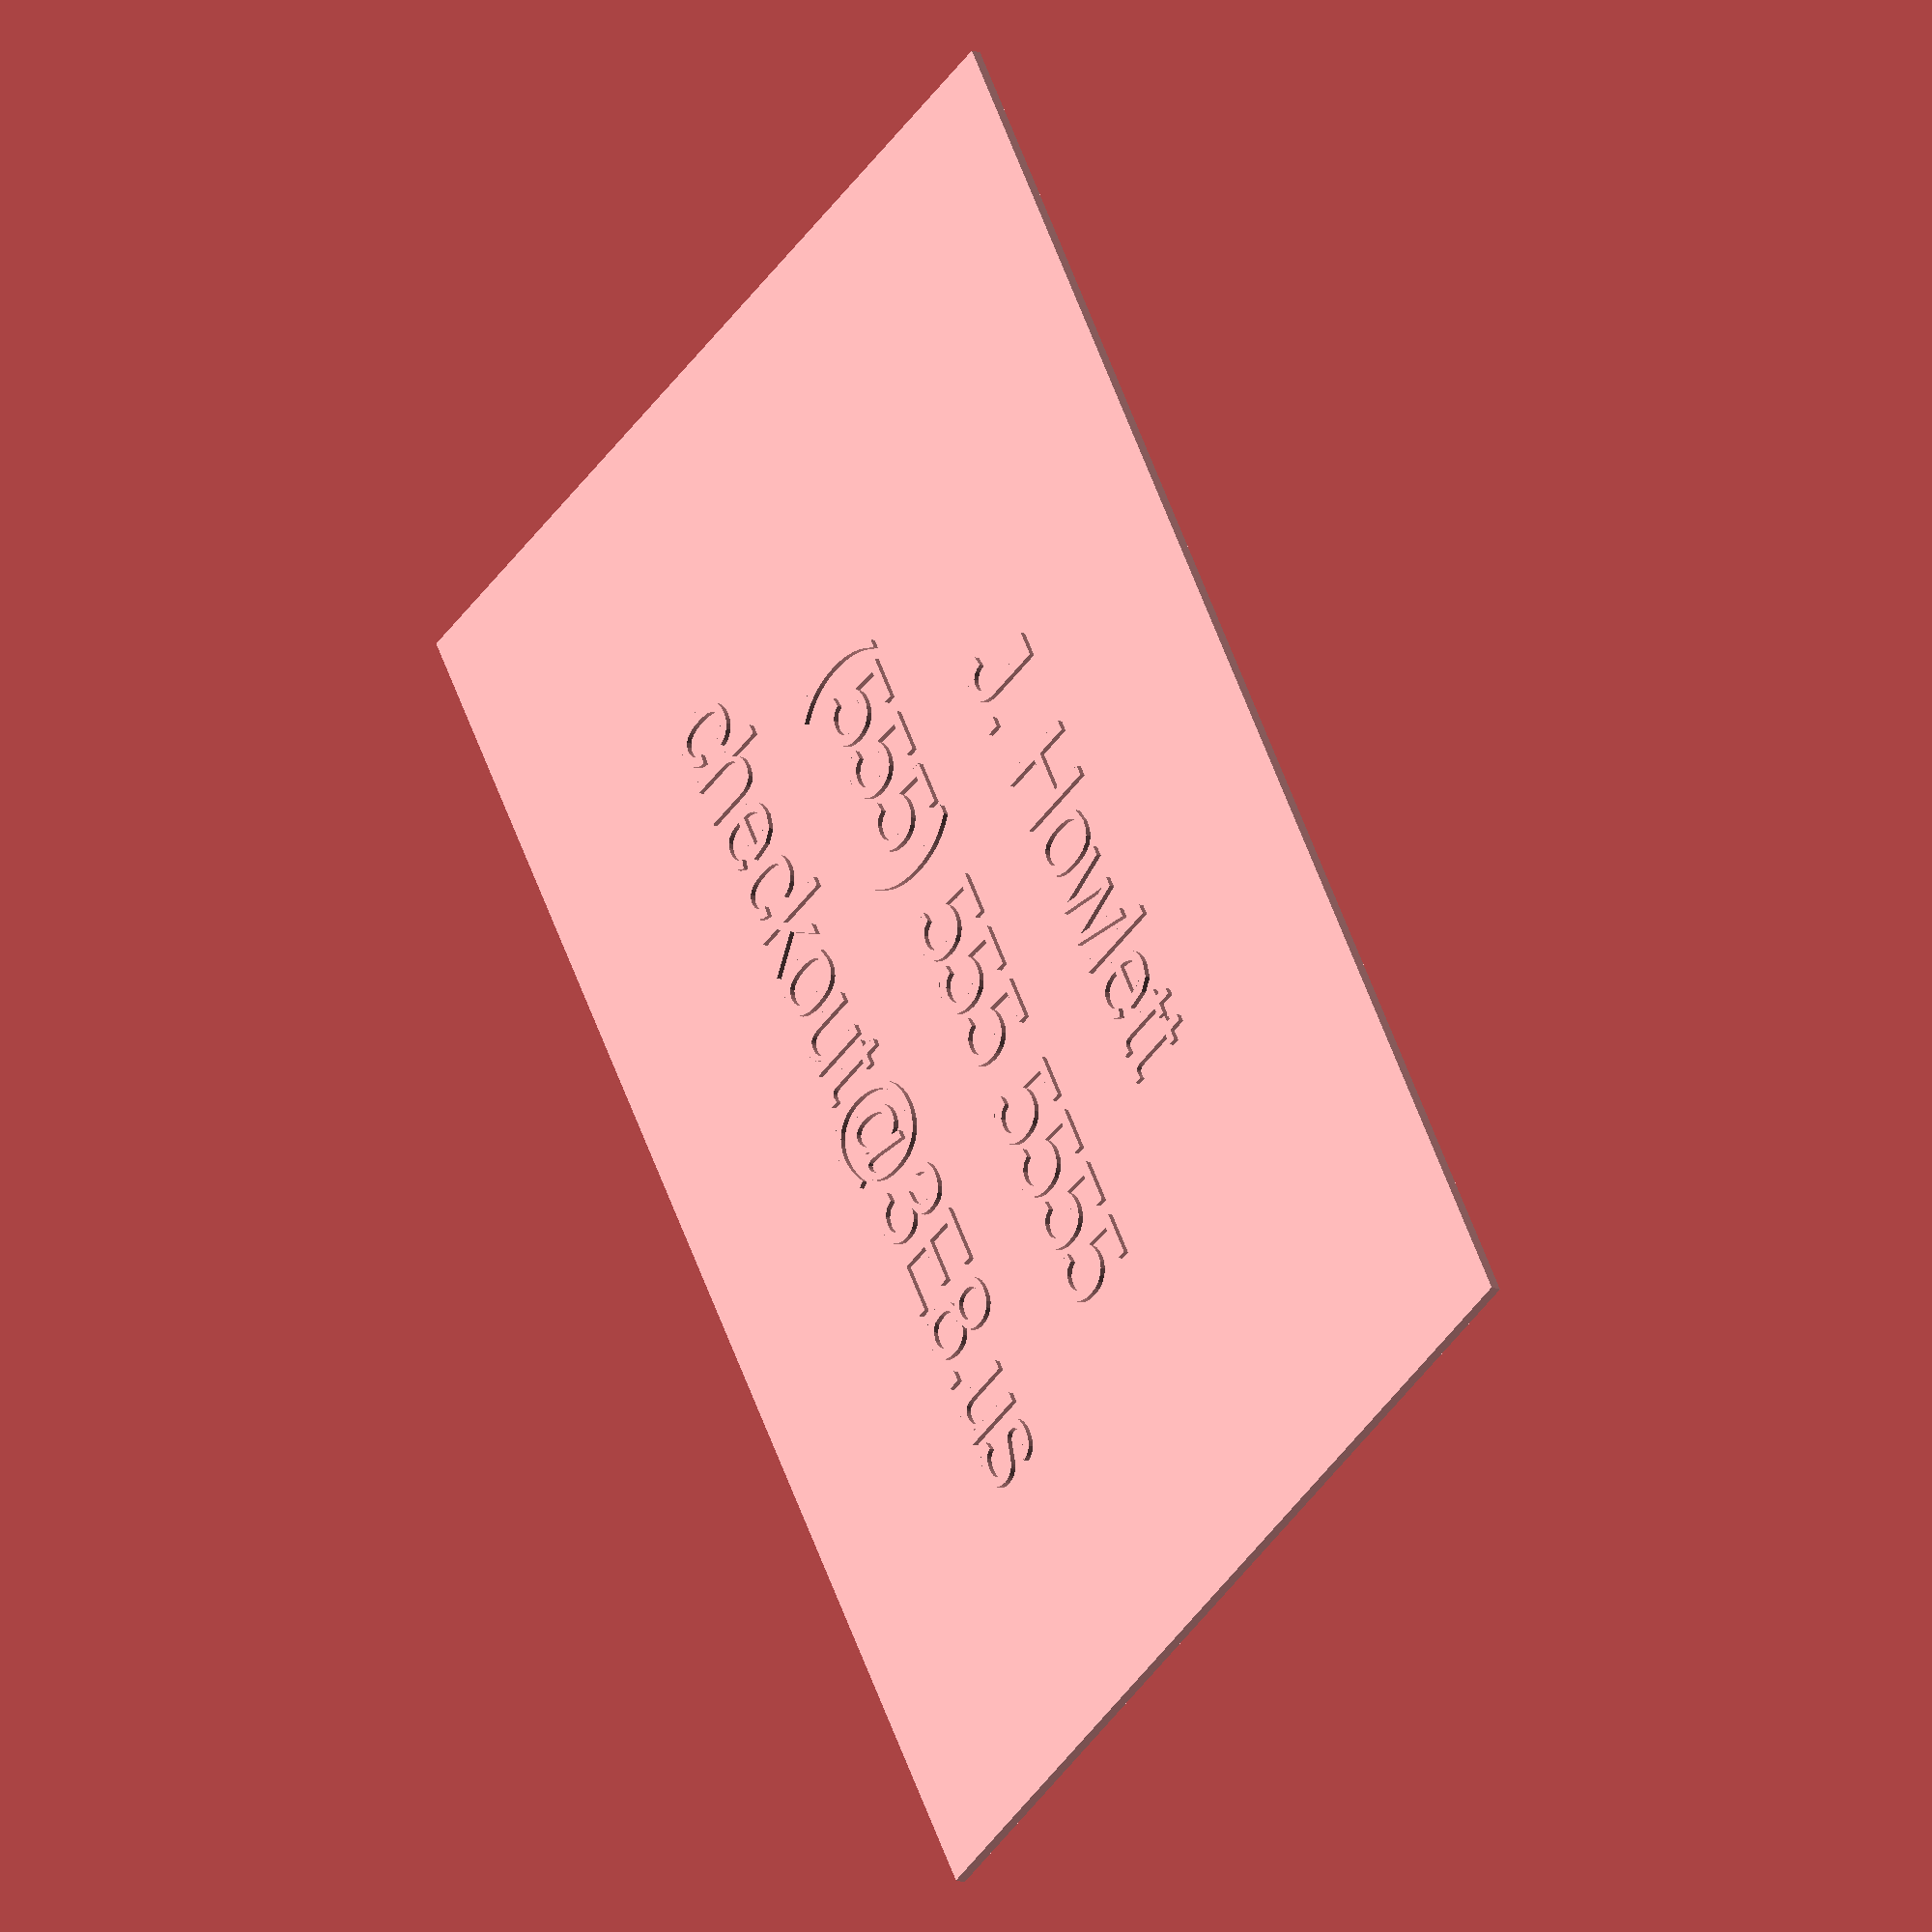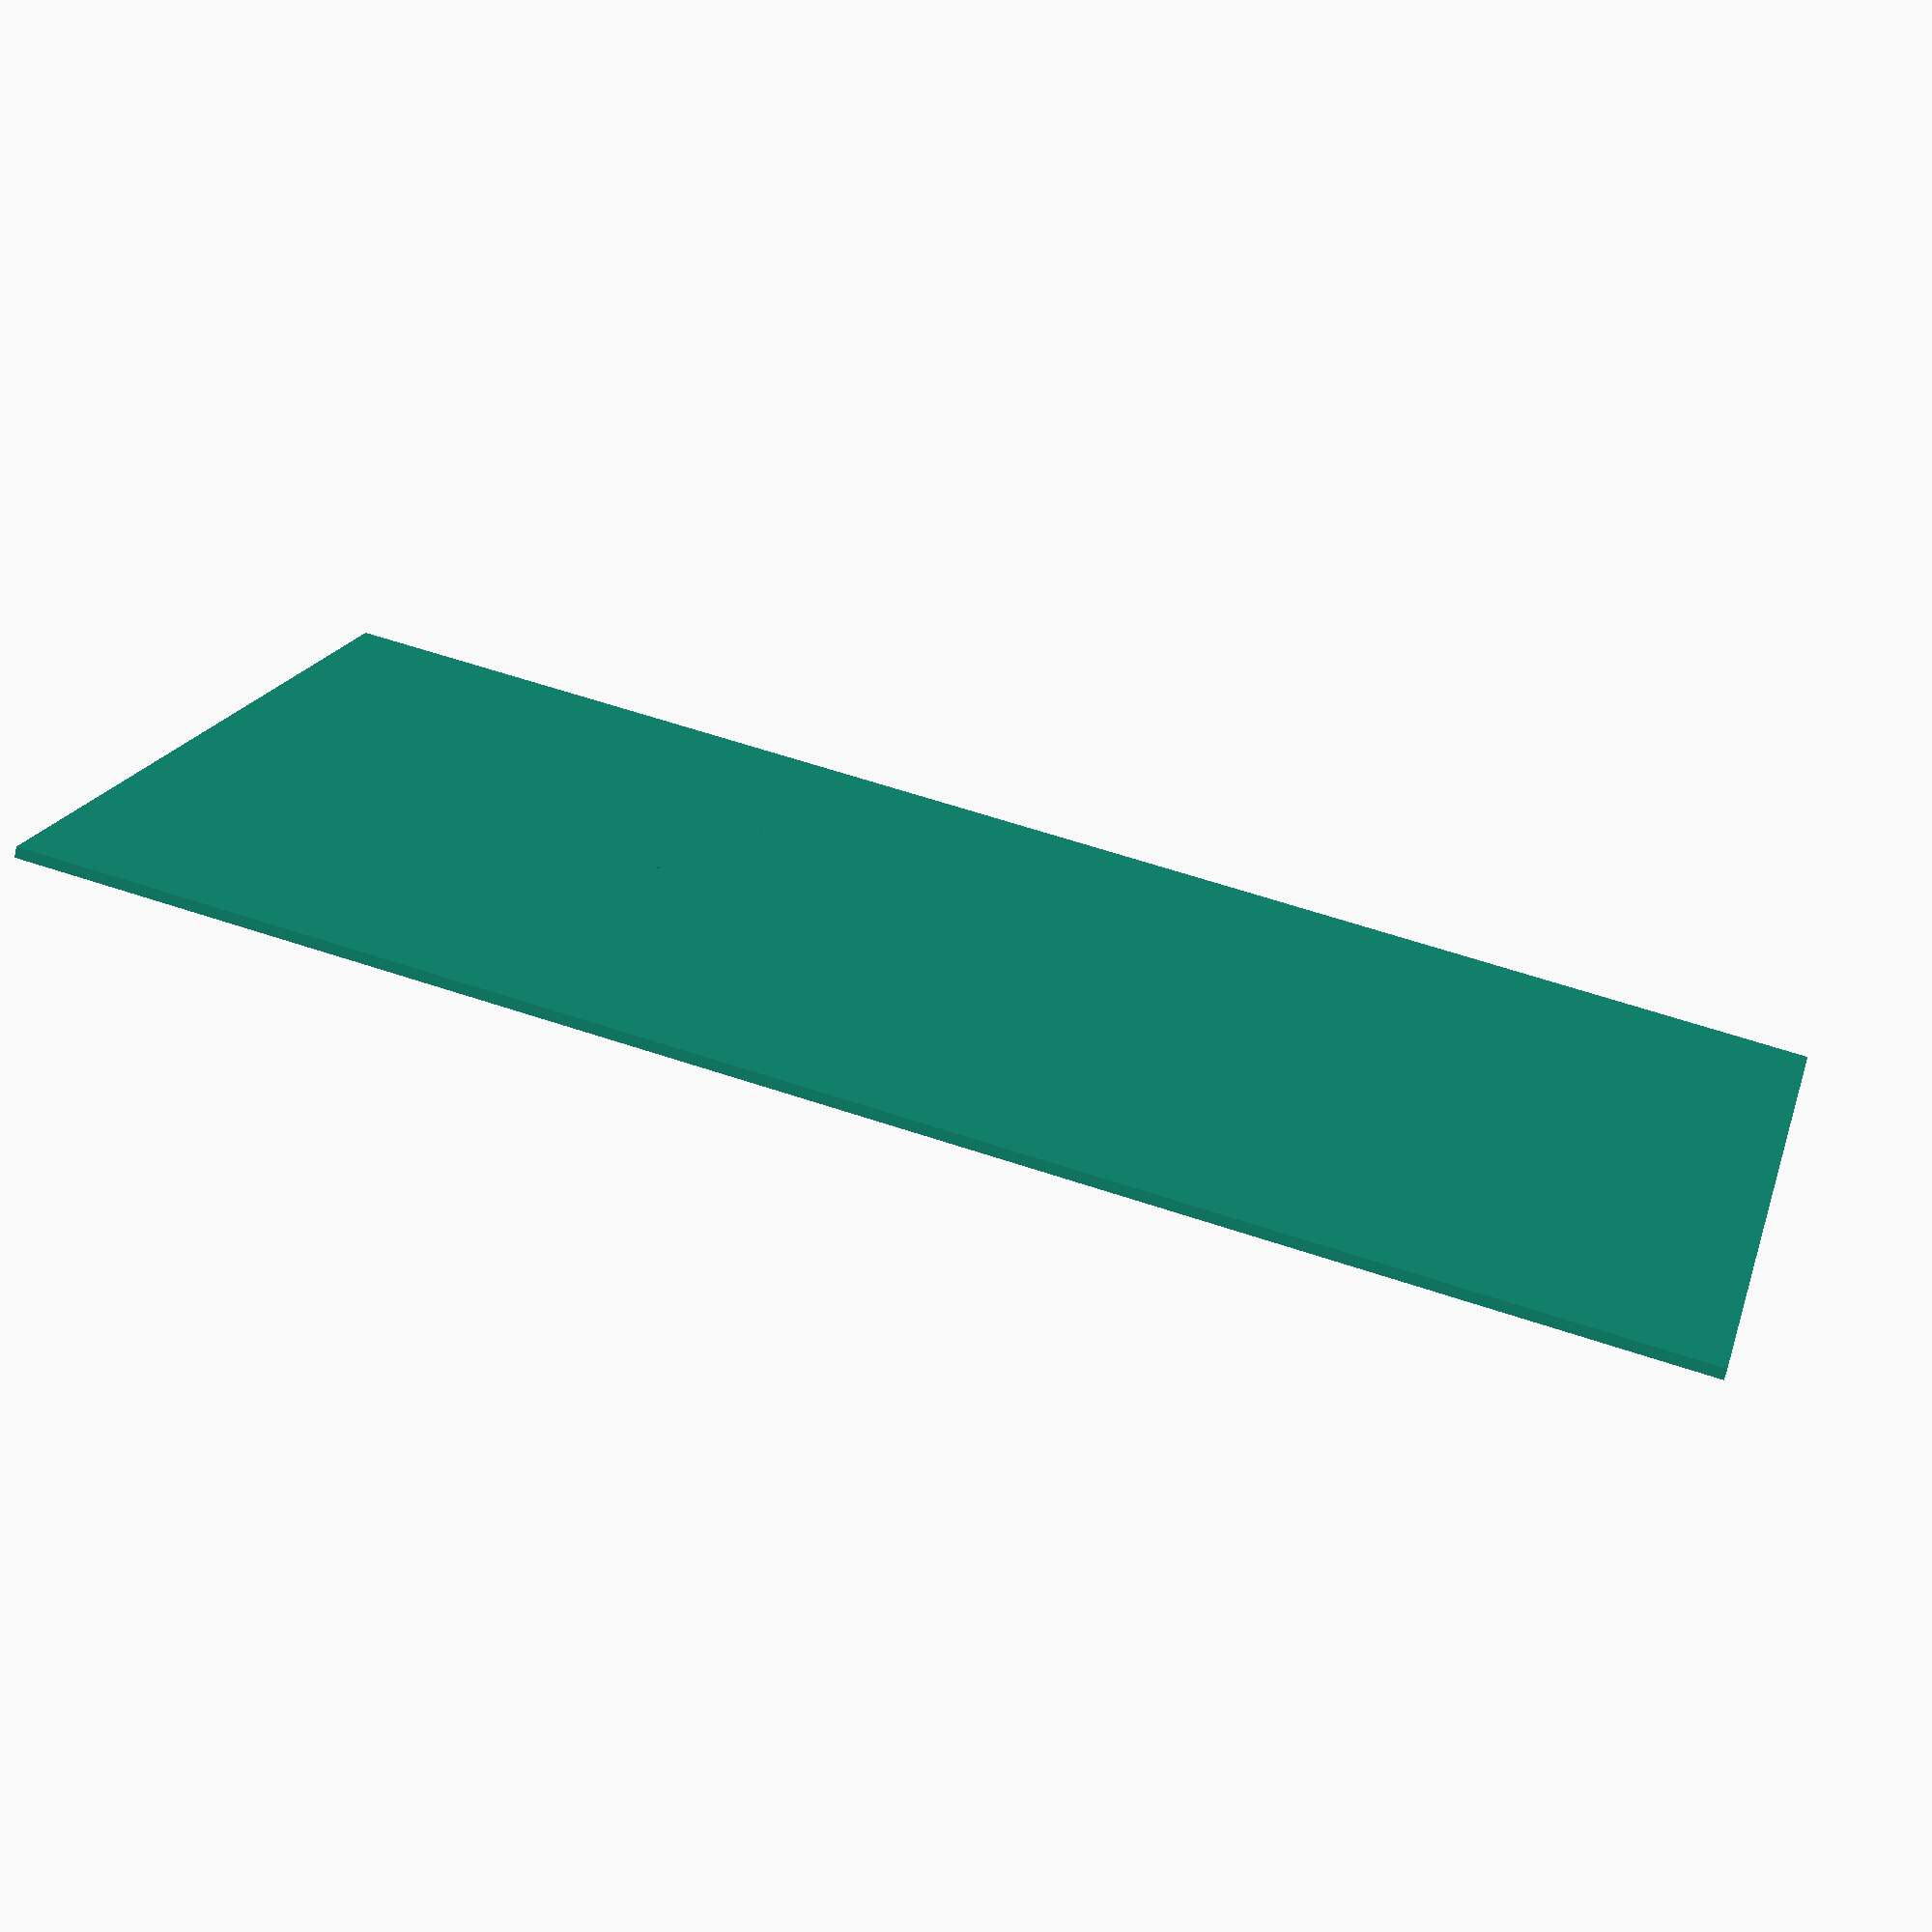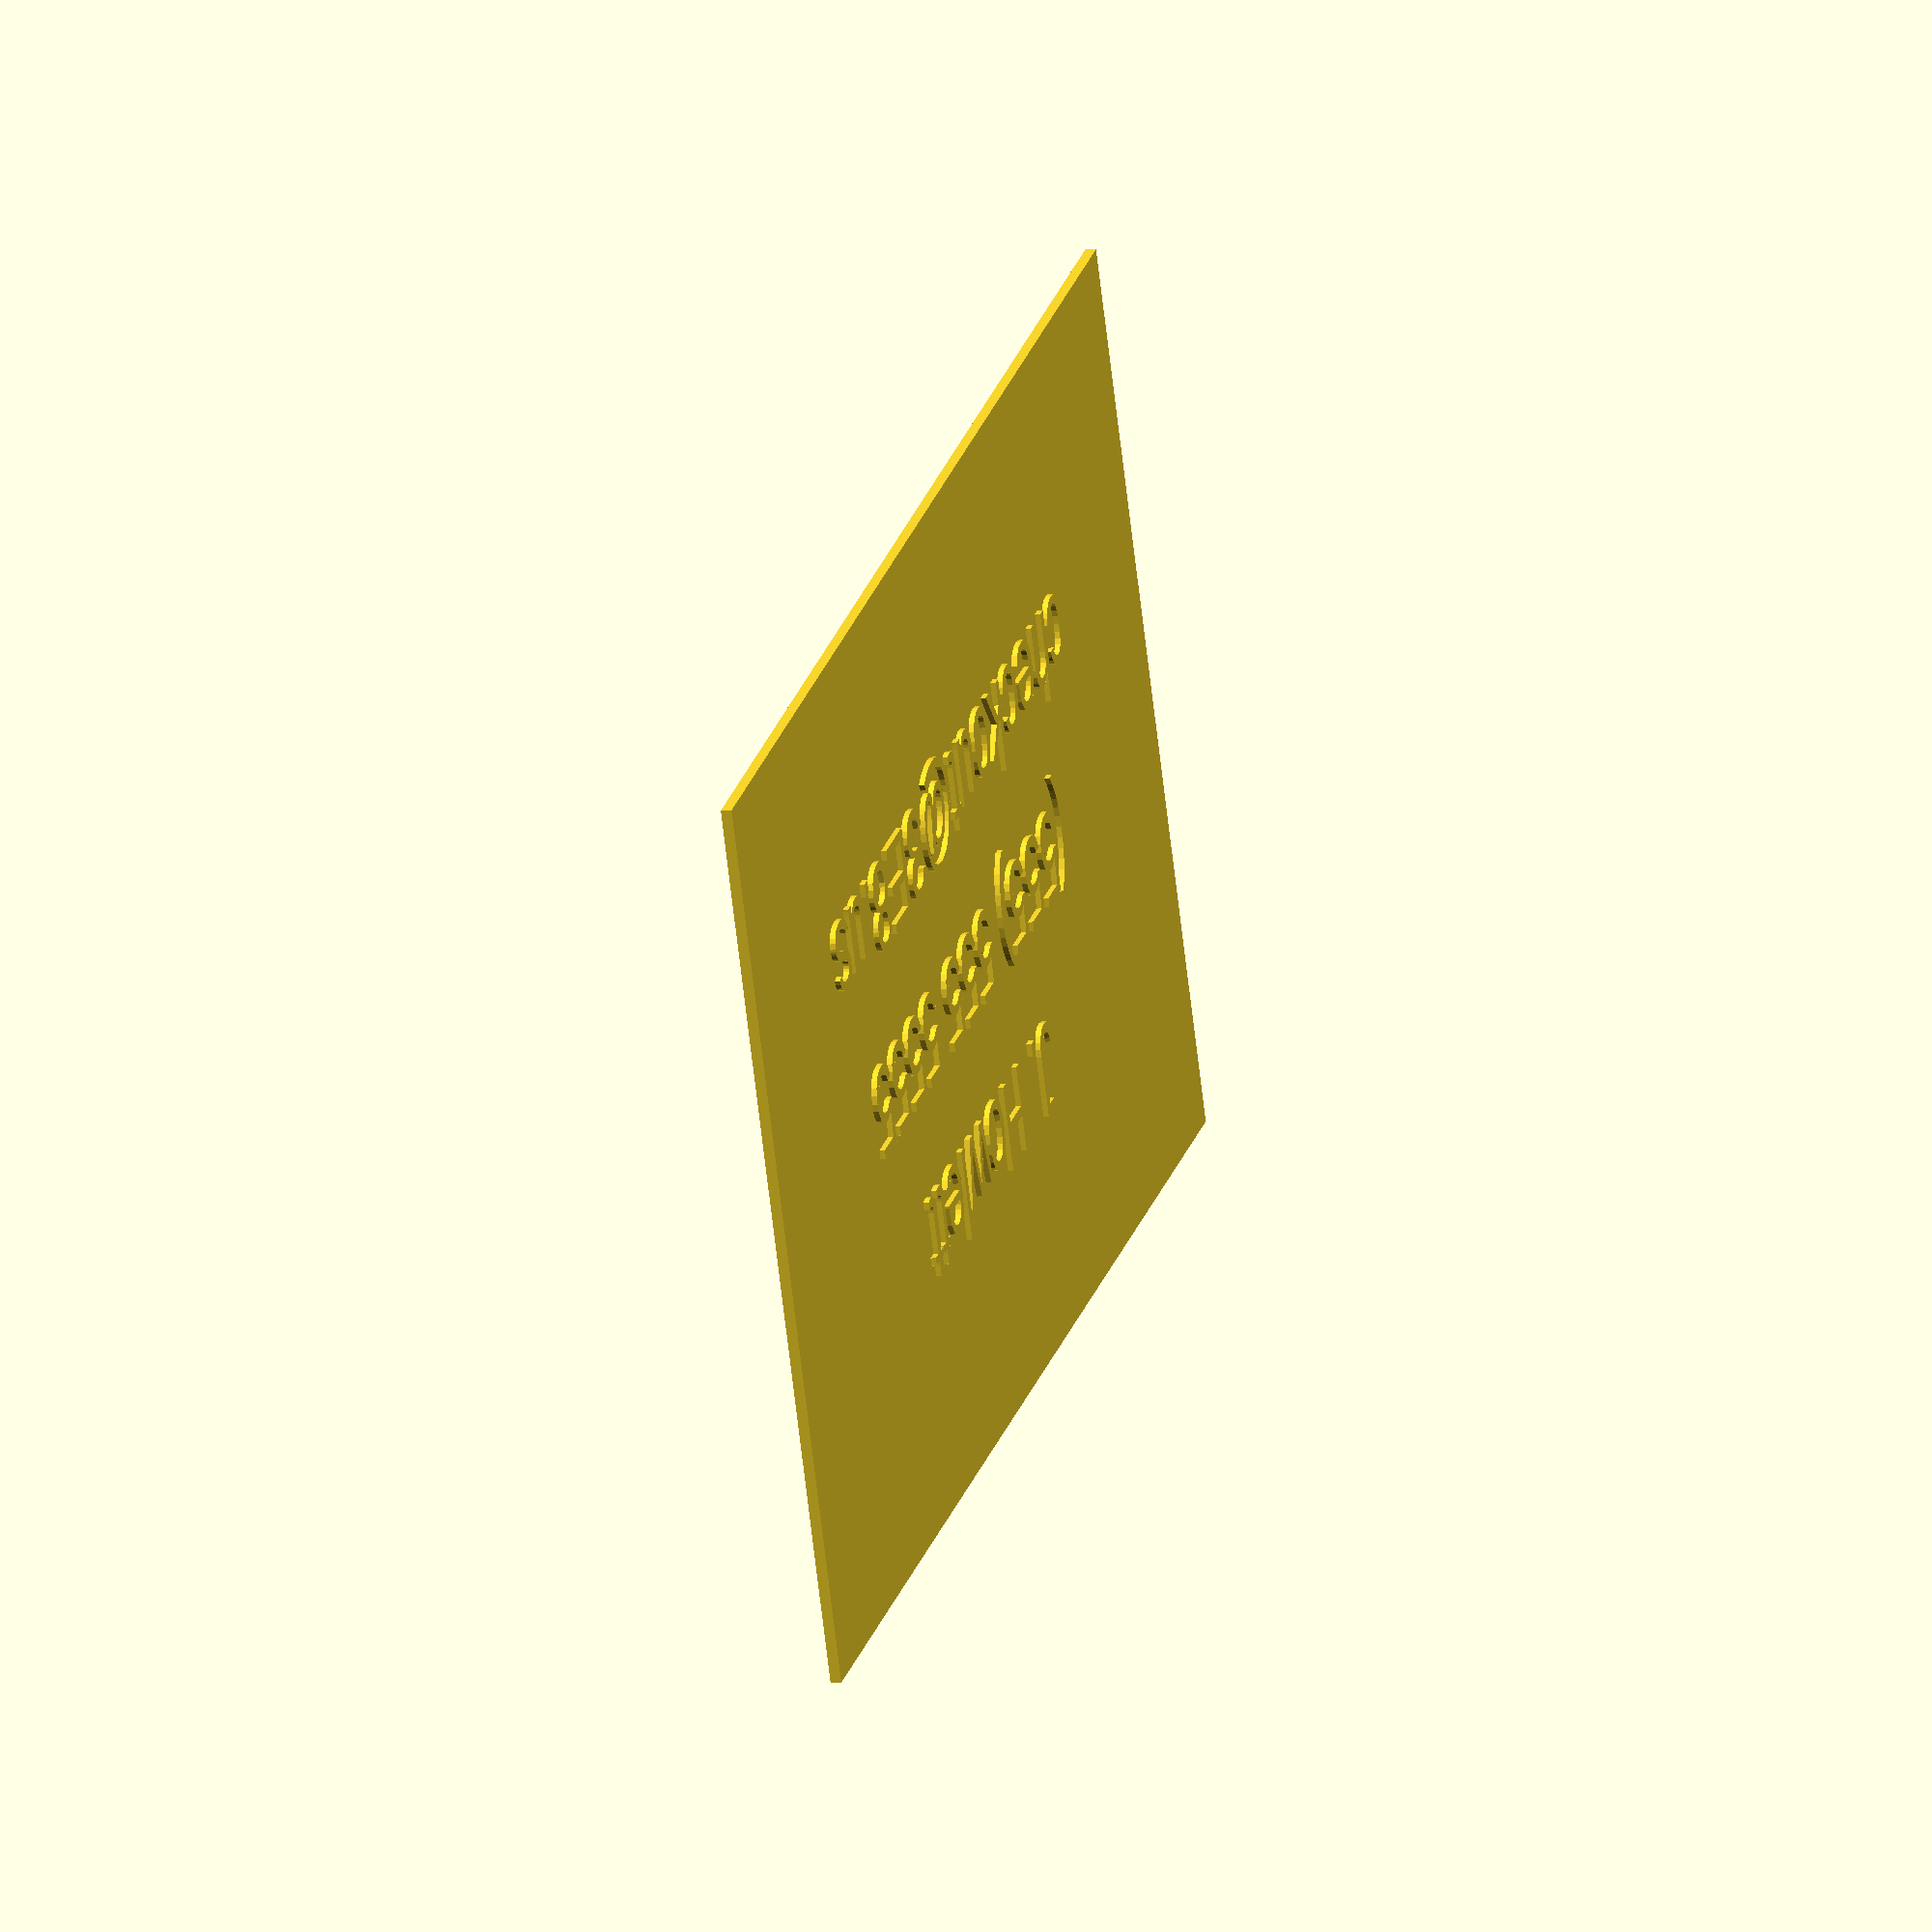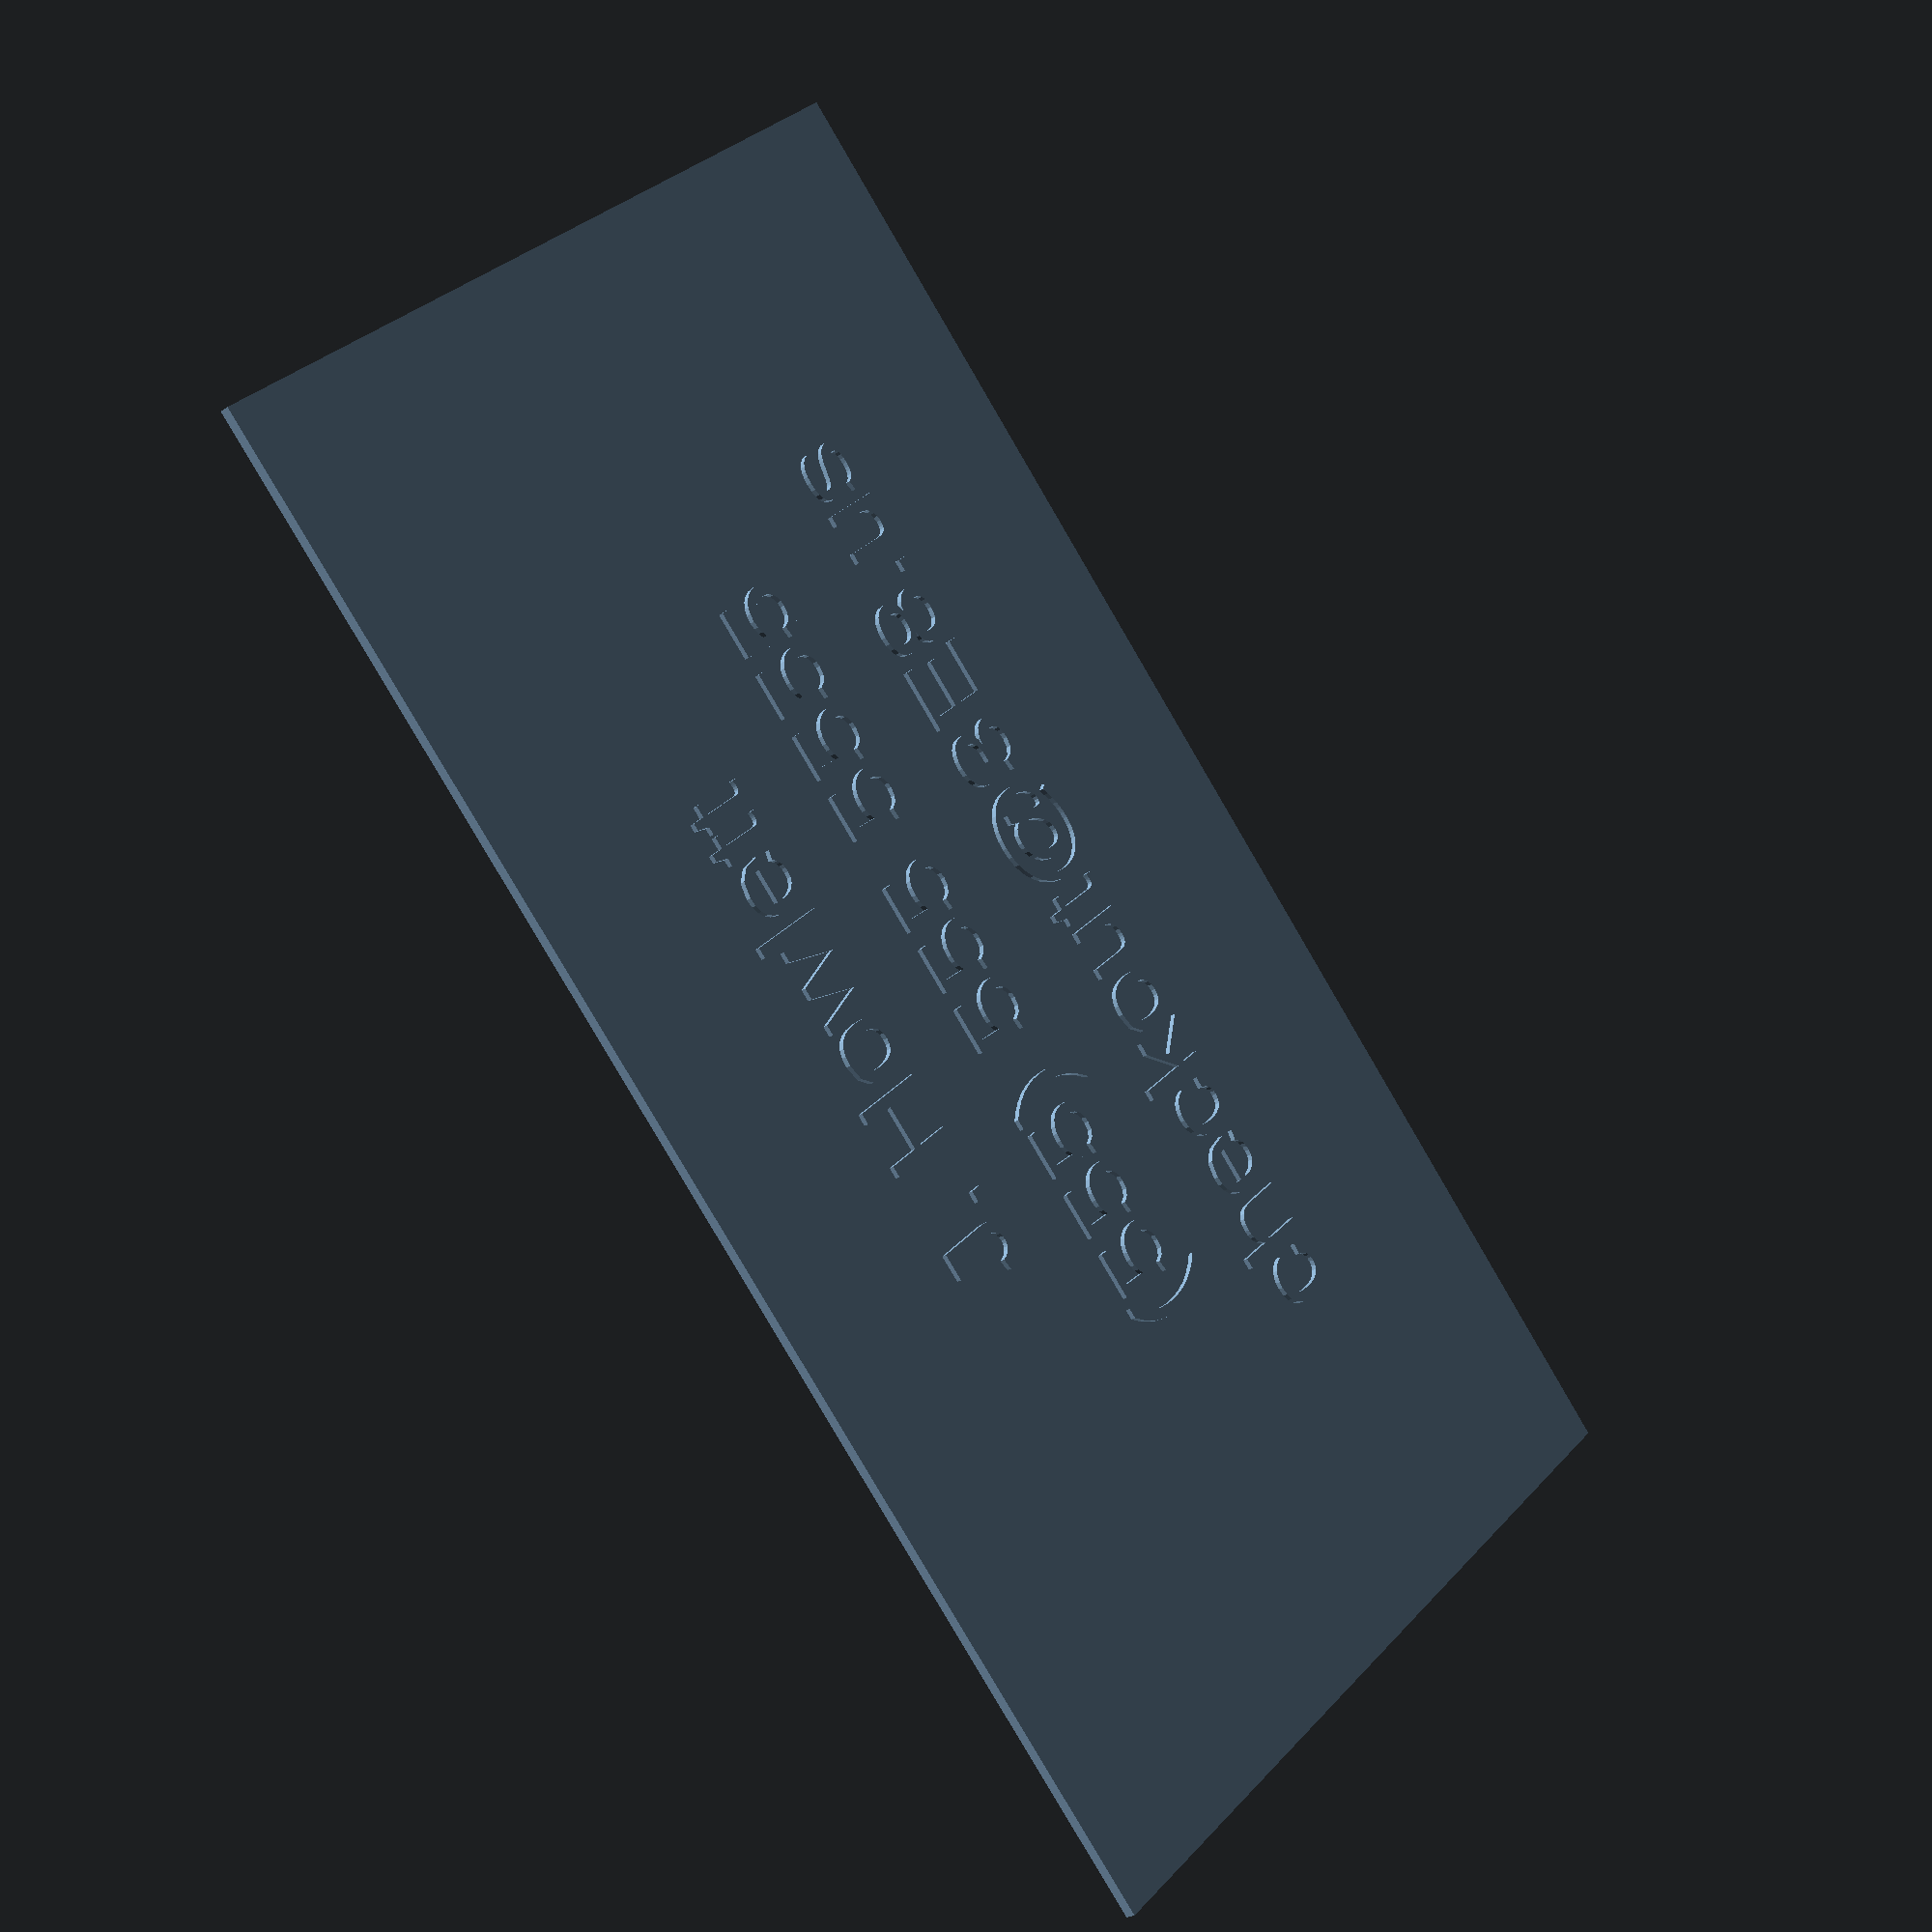
<openscad>
Name = "J. Howlett";
Phone = "(555) 555 5555";
eMail = "checkout@3E8.us";

union(){
linear_extrude(height=.6)translate([0,0,10])square([89,50]);
linear_extrude(height=.9){
translate([45,33])text(Name,halign="center",size=5);
translate([45,23])text(Phone,halign="center",size=5);
translate([45,13])text(eMail,halign="center",size=5);
}
}
</openscad>
<views>
elev=195.6 azim=241.4 roll=131.1 proj=o view=wireframe
elev=250.1 azim=345.9 roll=12.7 proj=p view=solid
elev=188.6 azim=331.8 roll=255.5 proj=o view=wireframe
elev=23.1 azim=227.8 roll=318.7 proj=p view=solid
</views>
